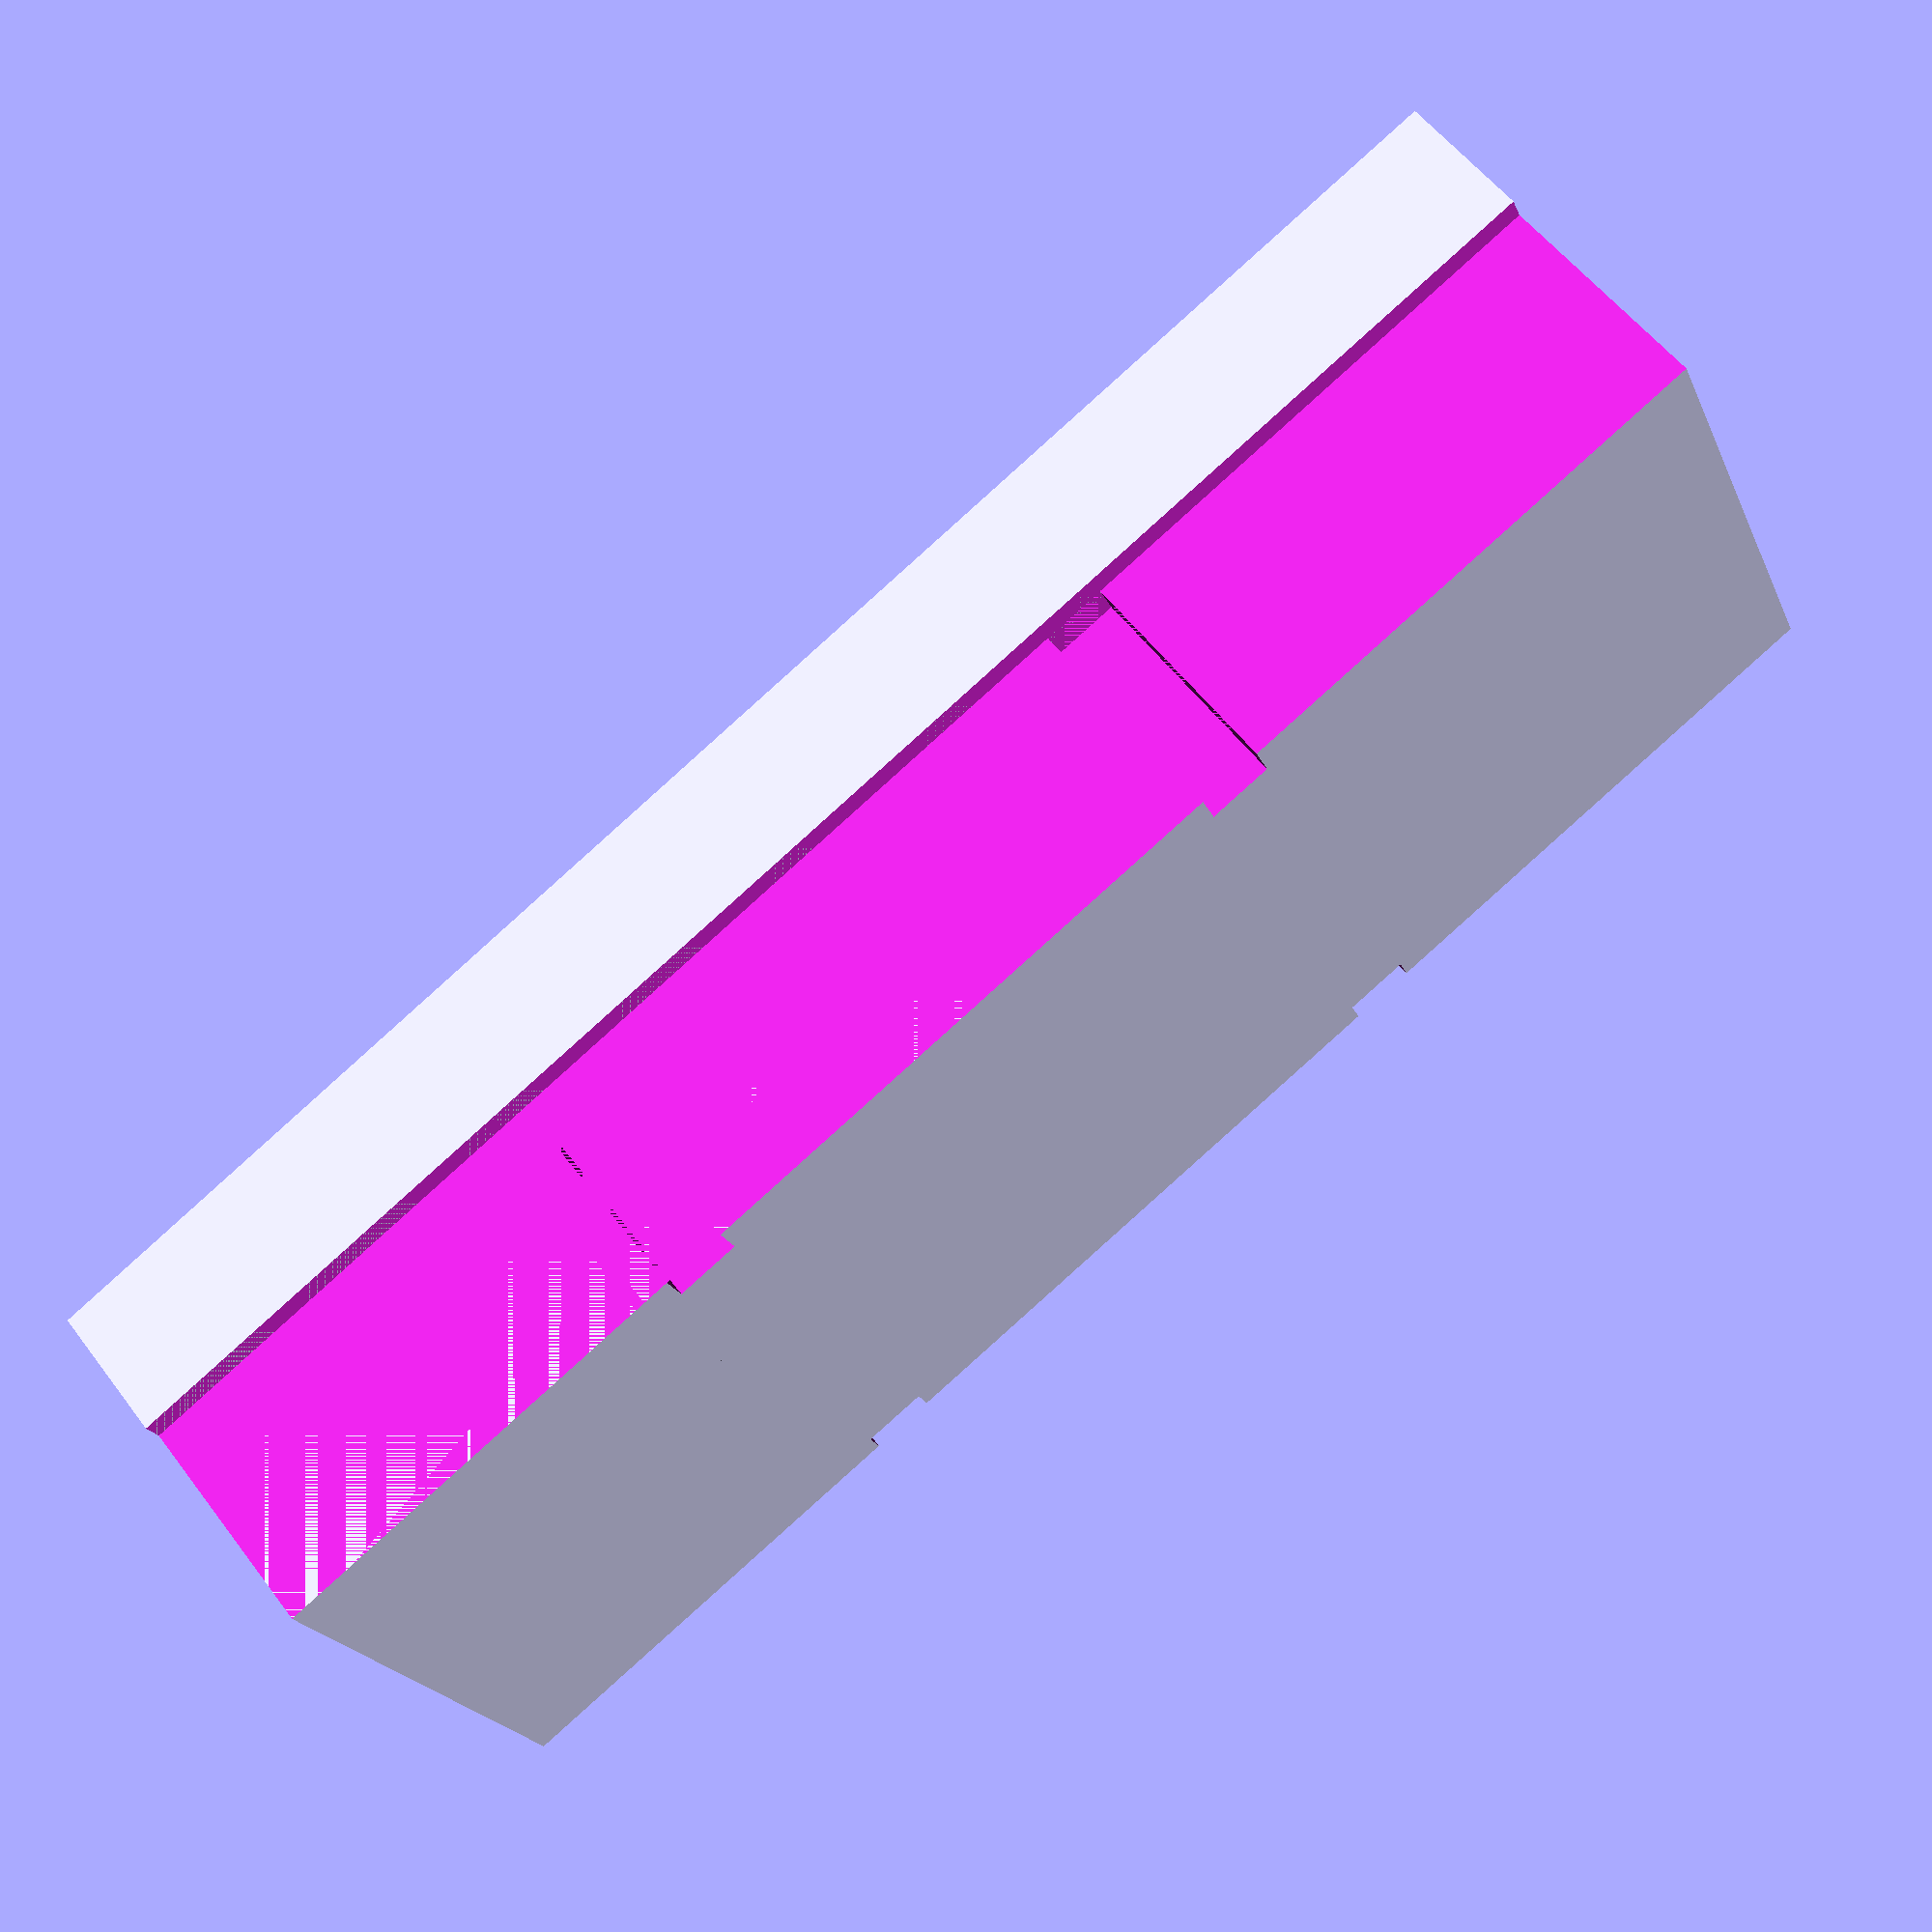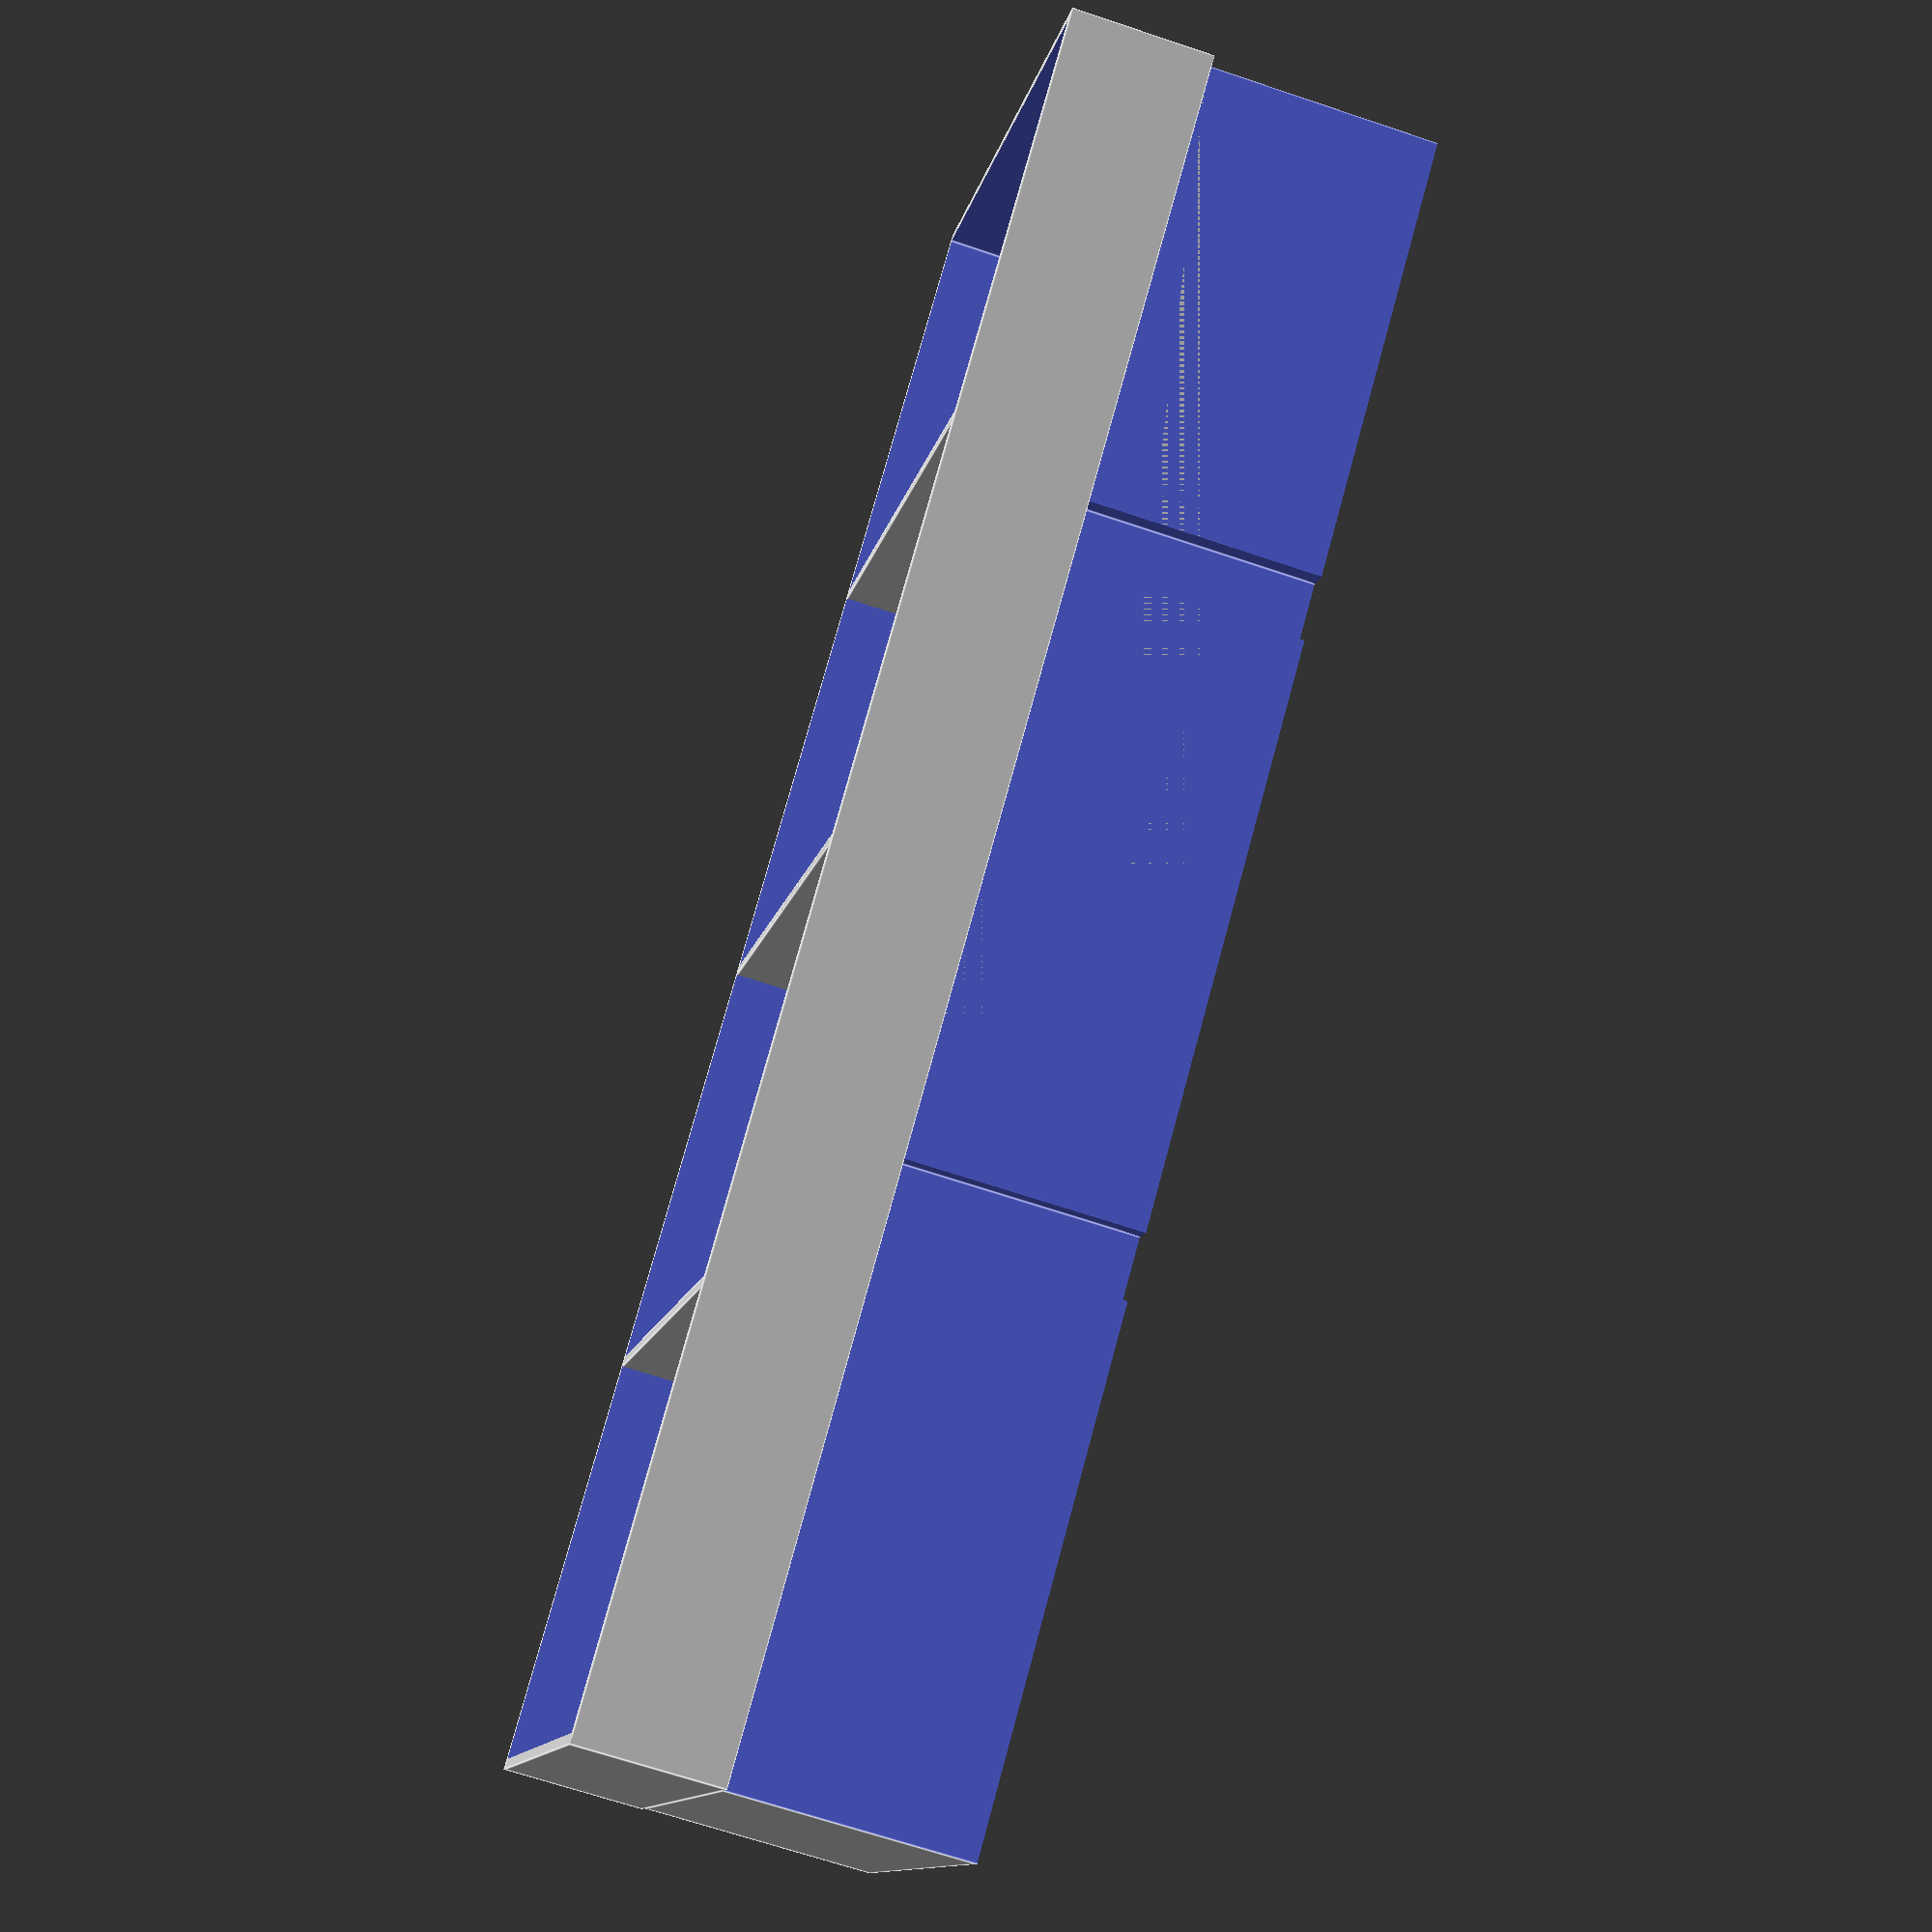
<openscad>
/********************************************************************
*   Parametric Small Parts Drawer Divider                           *
*   (c) 2017 R. Jamieson                                            *
********************************************************************/
//Construct the dividers
HSections = 1;          //Number of horizontal sections
VSections = 4;          //Number of vertical sections
FullHeight = 1;         //Full height walls =1 otherwise half height
wallThickness = 0.8;   //Wall thickness

//Drawer inside dimensions
dMajorWidth=49;
dMinorWidth=45;
dMinorHeight=18;
dLength=130;
dHeight=29;
cutoutWidth=5;
cutoutDepth=2;
cutoutOffset=40;


module box() {
    difference() {
        union() {
            translate([-dMinorWidth/2,0,0]) cube([dMinorWidth,dLength,dMinorHeight]);
            translate([-dMajorWidth/2,0,dMinorHeight]) cube([dMajorWidth,dLength,dHeight-dMinorHeight]);
        }
        //Difference cutting objects below
        translate([-(dMinorWidth-2*wallThickness)/2,wallThickness,wallThickness]) cube([dMinorWidth-2*wallThickness,dLength-2*wallThickness,dMinorHeight]);
            translate([-(dMajorWidth-2*wallThickness)/2,wallThickness,dMinorHeight+wallThickness]) cube([dMajorWidth-2*wallThickness,dLength-2*wallThickness,dHeight-dMinorHeight]);
    }
}


module dividers() {
    union(){
        //Create Horizontal Sections
        if (HSections >1) {
            for (i=[1:HSections-1]) {
                if (FullHeight == 1) 
                translate([((dMajorWidth/HSections)*i)-(wallThickness/2)-dMajorWidth/2,0,0]) cube([wallThickness, dLength,dHeight]);
                else
                    translate([((dMajorWidth/HSections)*i)-(wallThickness/2)-dMajorWidth/2,0,0]) cube([wallThickness, dLength,dMinorHeight]);
            }
        }

        //Create Vertical Sections    
        for (i=[1:VSections-1]) {
            if (FullHeight == 1)
                translate([-dMajorWidth/2,(dLength/VSections)*i-(wallThickness/2),0]) cube([dMajorWidth,wallThickness,dHeight]);
           else
               translate([-dMajorWidth/2,(dLength/VSections)*i-(wallThickness/2),0]) cube([dMajorWidth,wallThickness,dMinorHeight]);
        }
    }
}

module assembly() {
    union(){
        dividers();
        
        difference(){
            union(){
                box();
                //Add cutout walls
                translate([dMinorWidth/2-cutoutDepth-wallThickness,cutoutOffset-wallThickness,0]) cube([cutoutDepth+wallThickness,cutoutWidth+2*wallThickness,dMinorHeight+wallThickness]);  
                translate([dMinorWidth/2-cutoutDepth-wallThickness,dLength-cutoutOffset-wallThickness,0]) cube([cutoutDepth+wallThickness,cutoutWidth+2*wallThickness,dMinorHeight+wallThickness]);
                translate([-dMinorWidth/2+wallThickness,cutoutOffset-wallThickness,0]) cube([cutoutDepth+wallThickness,cutoutWidth+2*wallThickness,dMinorHeight+wallThickness]);
                translate([-dMinorWidth/2+wallThickness,dLength-cutoutOffset-wallThickness,0]) cube([cutoutDepth+wallThickness,cutoutWidth+2*wallThickness,dMinorHeight+wallThickness]);
                }
            //difference cutouts
            translate([dMinorWidth/2-cutoutDepth,cutoutOffset,-wallThickness]) cube([cutoutDepth+wallThickness,cutoutWidth,dMinorHeight+wallThickness]);
            translate([dMinorWidth/2-cutoutDepth,dLength-cutoutOffset,-wallThickness]) cube([cutoutDepth+wallThickness,cutoutWidth,dMinorHeight+wallThickness]);
            translate([-dMinorWidth/2,cutoutOffset,-wallThickness]) cube([cutoutDepth+wallThickness,cutoutWidth,dMinorHeight+wallThickness]);
            translate([-dMinorWidth/2,dLength-cutoutOffset,-wallThickness]) cube([cutoutDepth+wallThickness,cutoutWidth,dMinorHeight+wallThickness]);
            } 
        }
}

//Cleanup
difference(){
    assembly();
    //Trim sides
    translate([dMinorWidth/2,0,-wallThickness]) cube([10,dLength,dMinorHeight+wallThickness]);
    translate([-dMinorWidth/2-10,0,-wallThickness]) cube([10,dLength,dMinorHeight+wallThickness]);
    //trim cutouts
    translate([dMinorWidth/2-cutoutDepth,cutoutOffset,-wallThickness]) cube([cutoutDepth+wallThickness,cutoutWidth,dMinorHeight+wallThickness]);
    translate([dMinorWidth/2-cutoutDepth,dLength-cutoutOffset,-wallThickness]) cube([cutoutDepth+wallThickness,cutoutWidth,dMinorHeight+wallThickness]);
    translate([-dMinorWidth/2,cutoutOffset,-wallThickness]) cube([cutoutDepth+wallThickness,cutoutWidth,dMinorHeight+wallThickness]);
    translate([-dMinorWidth/2,dLength-cutoutOffset,-wallThickness]) cube([cutoutDepth+wallThickness,cutoutWidth,dMinorHeight+wallThickness]);
}


</openscad>
<views>
elev=304.8 azim=112.7 roll=143.8 proj=p view=solid
elev=248.2 azim=235.4 roll=108.6 proj=p view=edges
</views>
